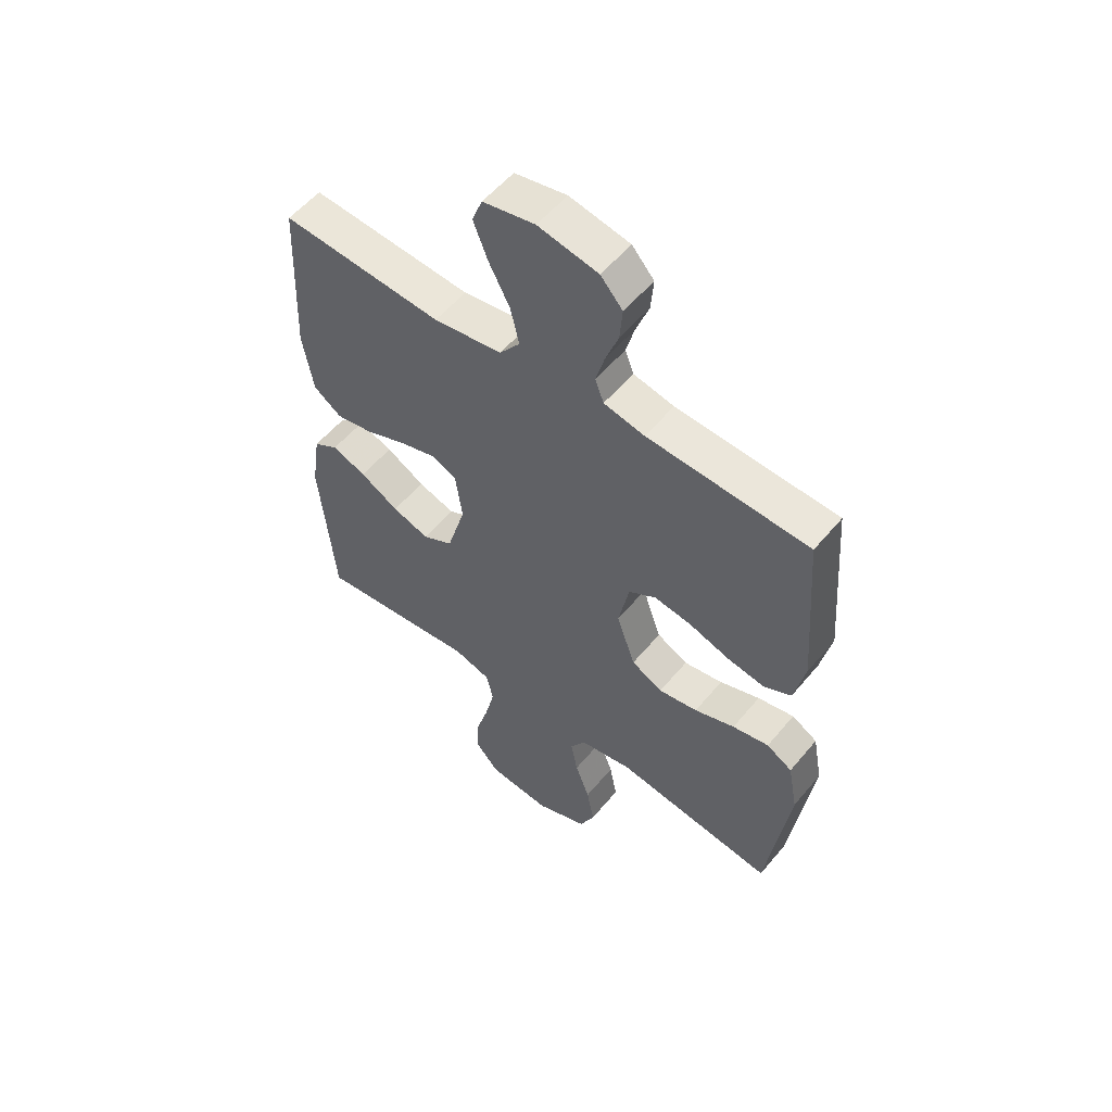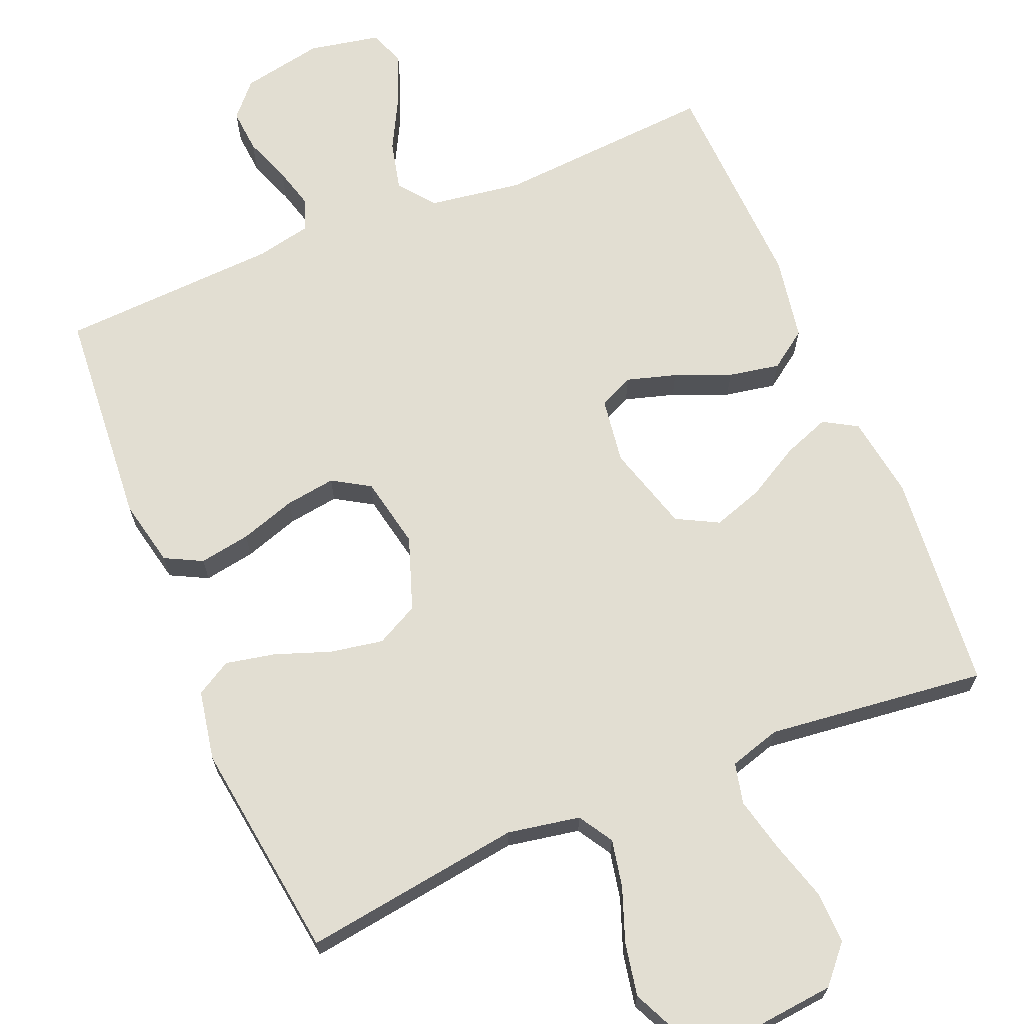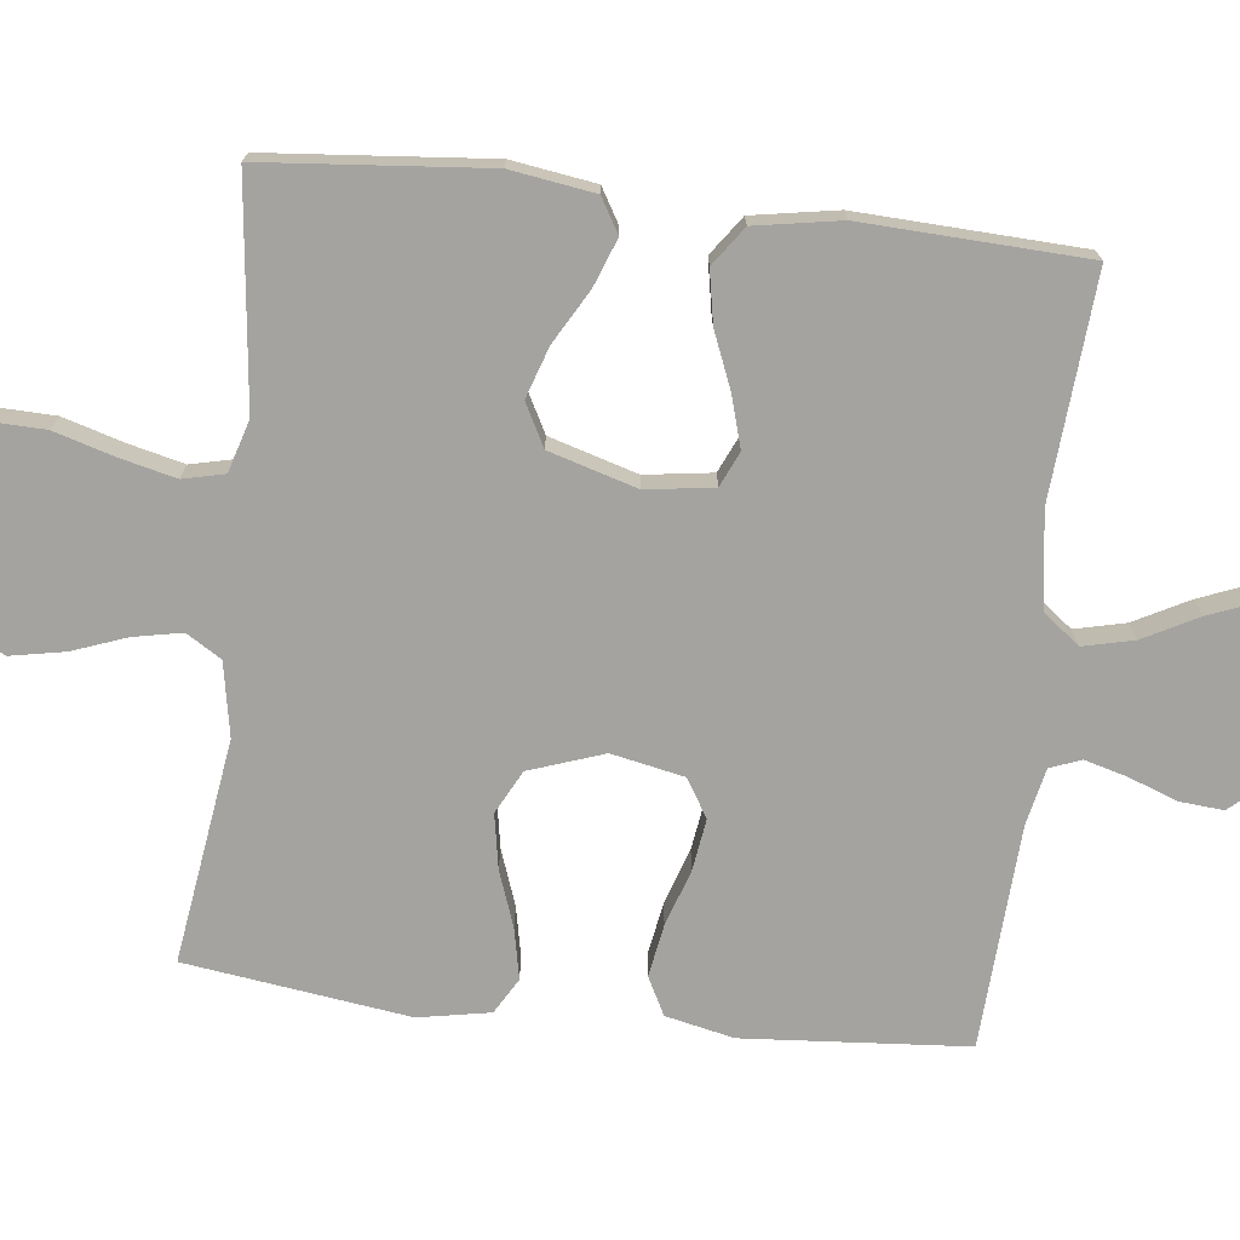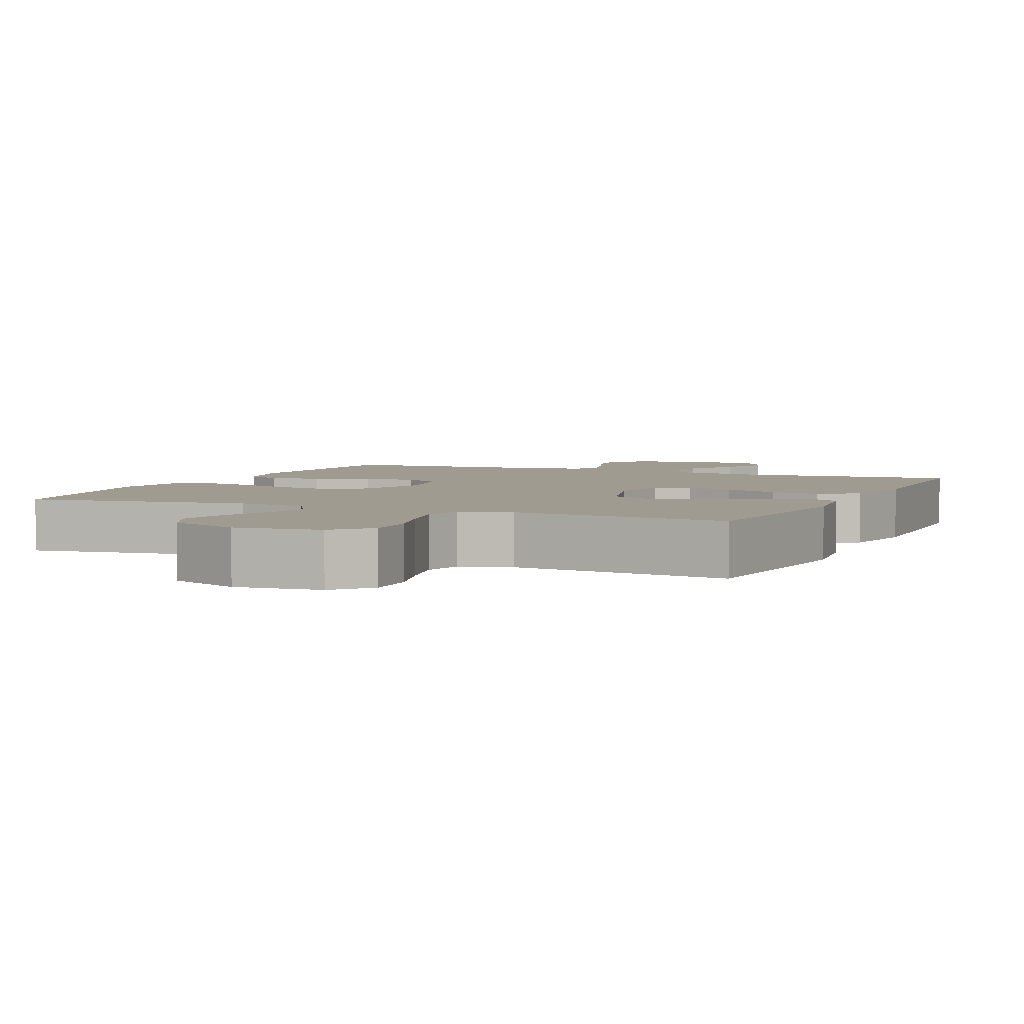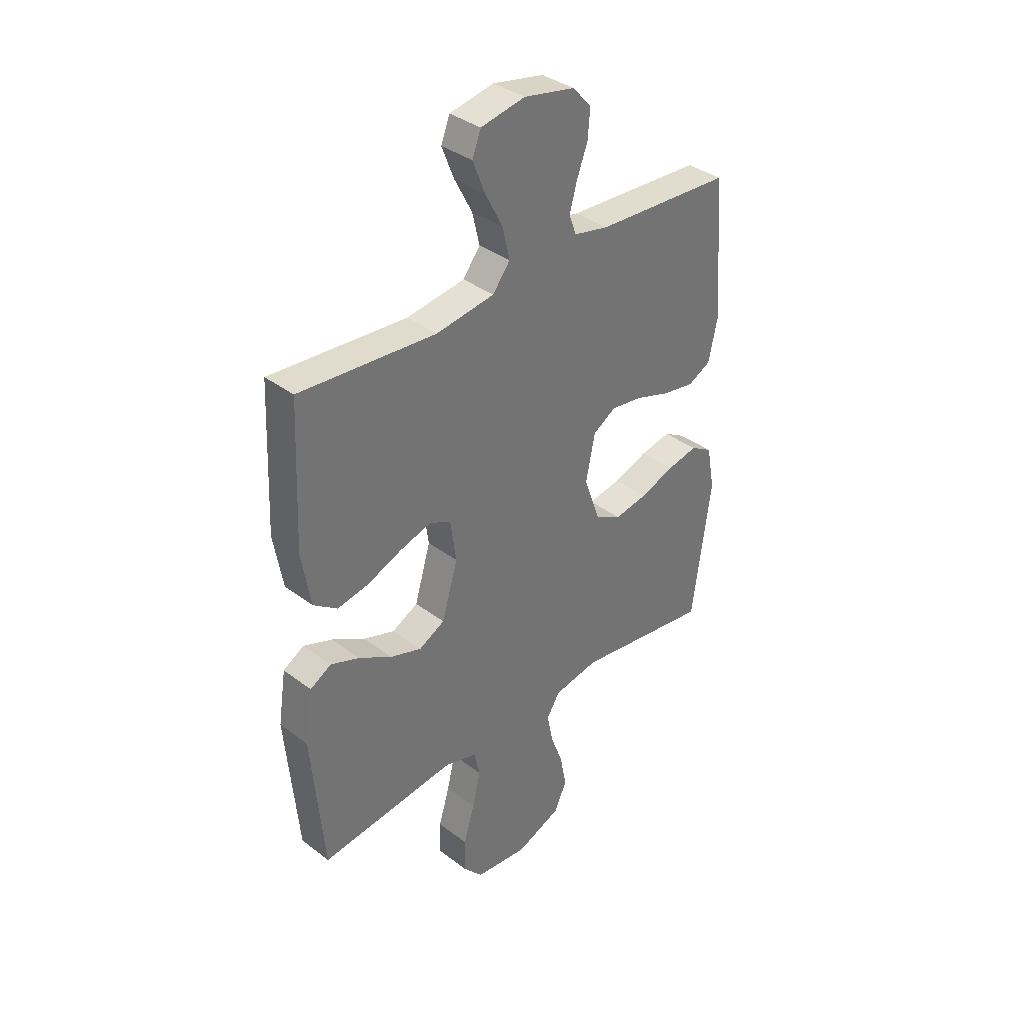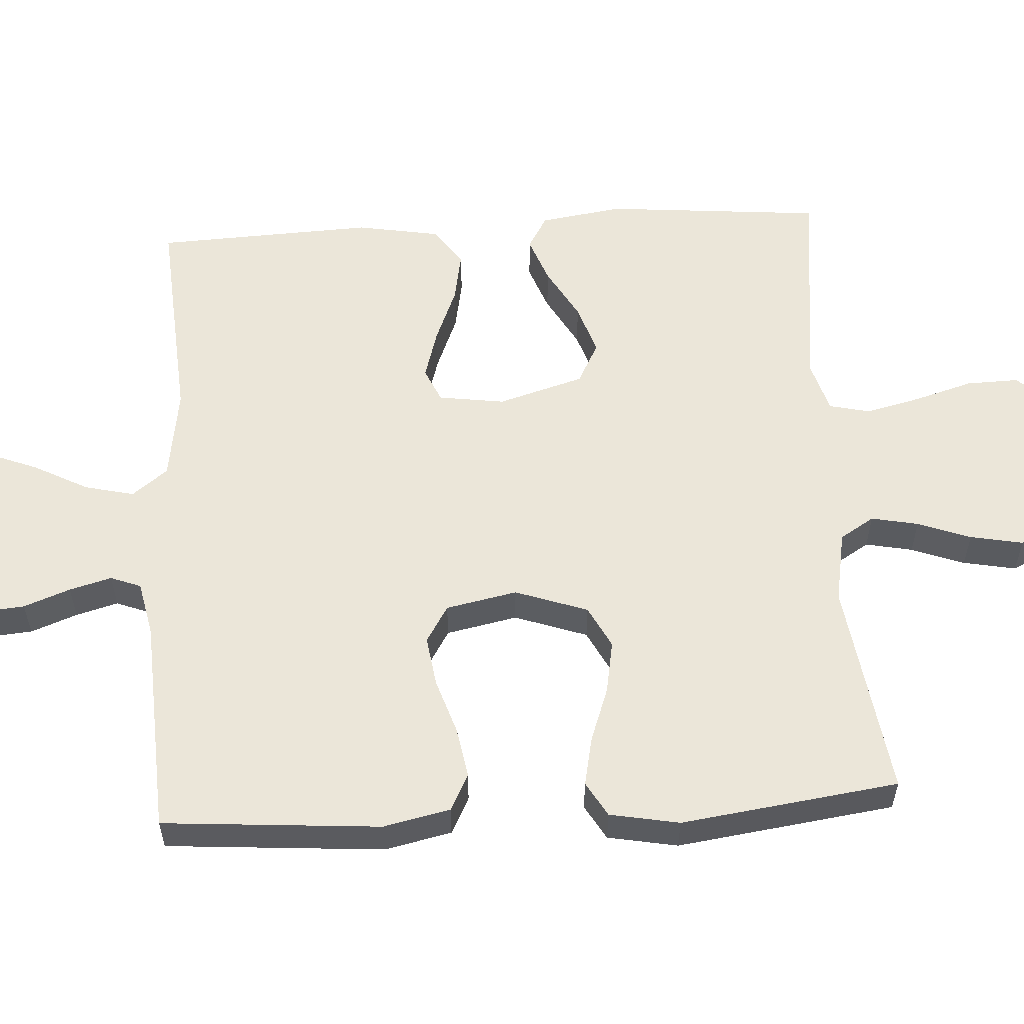
<metadata>
{"format":"obj","ext":"obj","renderer":"f3d","projection":"perspective","resolution":1024,"background":"white","views":[{"elev":55.4,"azim":39.0,"up":"+Z"},{"elev":67.9,"azim":157.5,"up":"+Y"},{"elev":-72.8,"azim":-96.6,"up":"+Y"},{"elev":4.0,"azim":-156.1,"up":"+Y"},{"elev":36.3,"azim":-45.3,"up":"+Z"},{"elev":56.9,"azim":86.6,"up":"+Y"}]}
</metadata>
<code>
v 0.5 0.07 -0.5
v 0.2 0.07 -0.457
v 0.101 0.07 -0.475
v 0.072 0.07 -0.522
v 0.085 0.07 -0.587
v 0.112 0.07 -0.66
v 0.126 0.07 -0.733
v 0.098 0.07 -0.793
v 0 0.07 -0.833
v -0.117 0.07 -0.821
v -0.161 0.07 -0.771
v -0.159 0.07 -0.699
v -0.135 0.07 -0.618
v -0.117 0.07 -0.543
v -0.13 0.07 -0.487
v -0.2 0.07 -0.466
v -0.5 0.07 -0.5
v -0.527 0.07 -0.2
v -0.51 0.07 -0.087
v -0.464 0.07 -0.06
v -0.4 0.07 -0.084
v -0.328 0.07 -0.125
v -0.259 0.07 -0.148
v -0.202 0.07 -0.118
v -0.167 0.07 0
v -0.18 0.07 0.091
v -0.227 0.07 0.112
v -0.295 0.07 0.092
v -0.371 0.07 0.061
v -0.441 0.07 0.048
v -0.493 0.07 0.085
v -0.513 0.07 0.2
v -0.5 0.07 0.5
v -0.2 0.07 0.478
v -0.072 0.07 0.497
v -0.034 0.07 0.546
v -0.05 0.07 0.614
v -0.089 0.07 0.688
v -0.116 0.07 0.756
v -0.097 0.07 0.805
v 0 0.07 0.824
v 0.112 0.07 0.802
v 0.153 0.07 0.756
v 0.148 0.07 0.696
v 0.124 0.07 0.632
v 0.108 0.07 0.574
v 0.124 0.07 0.532
v 0.2 0.07 0.516
v 0.5 0.07 0.5
v 0.523 0.07 0.2
v 0.503 0.07 0.108
v 0.452 0.07 0.082
v 0.382 0.07 0.094
v 0.306 0.07 0.119
v 0.237 0.07 0.129
v 0.186 0.07 0.098
v 0.166 0.07 0
v 0.201 0.07 -0.1
v 0.259 0.07 -0.13
v 0.332 0.07 -0.117
v 0.407 0.07 -0.09
v 0.475 0.07 -0.076
v 0.523 0.07 -0.104
v 0.541 0.07 -0.2
v 0.5 0 -0.5
v 0.2 0 -0.457
v 0.101 0 -0.475
v 0.072 0 -0.522
v 0.085 0 -0.587
v 0.112 0 -0.66
v 0.126 0 -0.733
v 0.098 0 -0.793
v 0 0 -0.833
v -0.117 0 -0.821
v -0.161 0 -0.771
v -0.159 0 -0.699
v -0.135 0 -0.618
v -0.117 0 -0.543
v -0.13 0 -0.487
v -0.2 0 -0.466
v -0.5 0 -0.5
v -0.527 0 -0.2
v -0.51 0 -0.087
v -0.464 0 -0.06
v -0.4 0 -0.084
v -0.328 0 -0.125
v -0.259 0 -0.148
v -0.202 0 -0.118
v -0.167 0 0
v -0.18 0 0.091
v -0.227 0 0.112
v -0.295 0 0.092
v -0.371 0 0.061
v -0.441 0 0.048
v -0.493 0 0.085
v -0.513 0 0.2
v -0.5 0 0.5
v -0.2 0 0.478
v -0.072 0 0.497
v -0.034 0 0.546
v -0.05 0 0.614
v -0.089 0 0.688
v -0.116 0 0.756
v -0.097 0 0.805
v 0 0 0.824
v 0.112 0 0.802
v 0.153 0 0.756
v 0.148 0 0.696
v 0.124 0 0.632
v 0.108 0 0.574
v 0.124 0 0.532
v 0.2 0 0.516
v 0.5 0 0.5
v 0.523 0 0.2
v 0.503 0 0.108
v 0.452 0 0.082
v 0.382 0 0.094
v 0.306 0 0.119
v 0.237 0 0.129
v 0.186 0 0.098
v 0.166 0 0
v 0.201 0 -0.1
v 0.259 0 -0.13
v 0.332 0 -0.117
v 0.407 0 -0.09
v 0.475 0 -0.076
v 0.523 0 -0.104
v 0.541 0 -0.2
f 63 64 1 2
f 60 61 62 63
f 59 60 63 2
f 58 59 2 3
f 57 58 3 4
f 51 52 53 54
f 51 54 55
f 48 49 50 51
f 47 48 51 55
f 46 47 55 56
f 42 43 44 45
f 42 45 46
f 41 42 46
f 37 38 39 40
f 37 40 41 46
f 31 32 33 34
f 31 34 35
f 28 29 30 31
f 27 28 31 35
f 26 27 35 36
f 19 20 21 22
f 19 22 23
f 16 17 18 19
f 15 16 19 23
f 10 11 12 13
f 10 13 14
f 9 10 14
f 8 9 14 15
f 5 6 7 8
f 4 5 8 15
f 37 46 56 57
f 36 37 57
f 25 26 36 57
f 24 25 57 4
f 4 15 23 24
f 66 65 128 127
f 127 126 125 124
f 66 127 124 123
f 67 66 123 122
f 68 67 122 121
f 118 117 116 115
f 119 118 115
f 115 114 113 112
f 119 115 112 111
f 120 119 111 110
f 109 108 107 106
f 110 109 106
f 110 106 105
f 104 103 102 101
f 110 105 104 101
f 98 97 96 95
f 99 98 95
f 95 94 93 92
f 99 95 92 91
f 100 99 91 90
f 86 85 84 83
f 87 86 83
f 83 82 81 80
f 87 83 80 79
f 77 76 75 74
f 78 77 74
f 78 74 73
f 79 78 73 72
f 72 71 70 69
f 79 72 69 68
f 121 120 110 101
f 121 101 100
f 121 100 90 89
f 68 121 89 88
f 88 87 79 68
f 1 65 66 2
f 2 66 67 3
f 3 67 68 4
f 4 68 69 5
f 5 69 70 6
f 6 70 71 7
f 7 71 72 8
f 8 72 73 9
f 9 73 74 10
f 10 74 75 11
f 11 75 76 12
f 12 76 77 13
f 13 77 78 14
f 14 78 79 15
f 15 79 80 16
f 16 80 81 17
f 17 81 82 18
f 18 82 83 19
f 19 83 84 20
f 20 84 85 21
f 21 85 86 22
f 22 86 87 23
f 23 87 88 24
f 24 88 89 25
f 25 89 90 26
f 26 90 91 27
f 27 91 92 28
f 28 92 93 29
f 29 93 94 30
f 30 94 95 31
f 31 95 96 32
f 32 96 97 33
f 33 97 98 34
f 34 98 99 35
f 35 99 100 36
f 36 100 101 37
f 37 101 102 38
f 38 102 103 39
f 39 103 104 40
f 40 104 105 41
f 41 105 106 42
f 42 106 107 43
f 43 107 108 44
f 44 108 109 45
f 45 109 110 46
f 46 110 111 47
f 47 111 112 48
f 48 112 113 49
f 49 113 114 50
f 50 114 115 51
f 51 115 116 52
f 52 116 117 53
f 53 117 118 54
f 54 118 119 55
f 55 119 120 56
f 56 120 121 57
f 57 121 122 58
f 58 122 123 59
f 59 123 124 60
f 60 124 125 61
f 61 125 126 62
f 62 126 127 63
f 63 127 128 64
f 64 128 65 1

</code>
